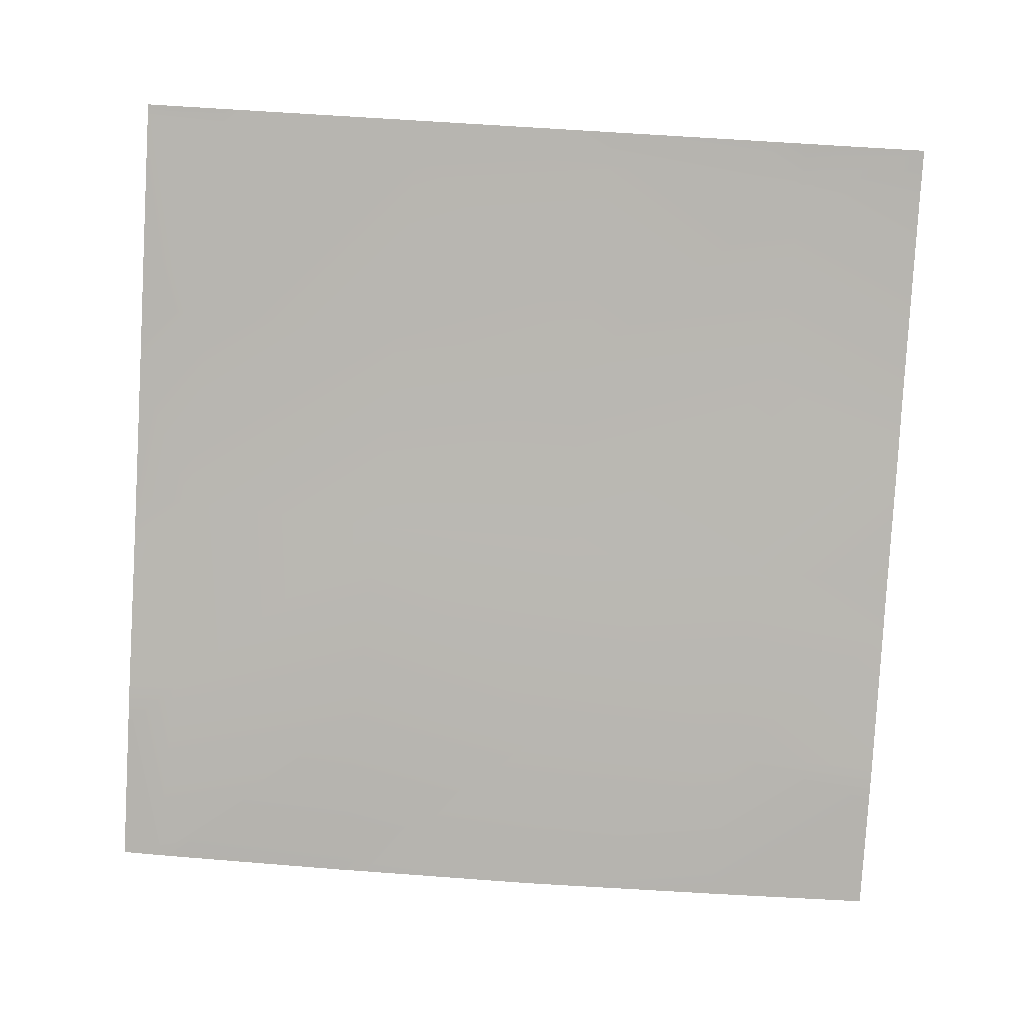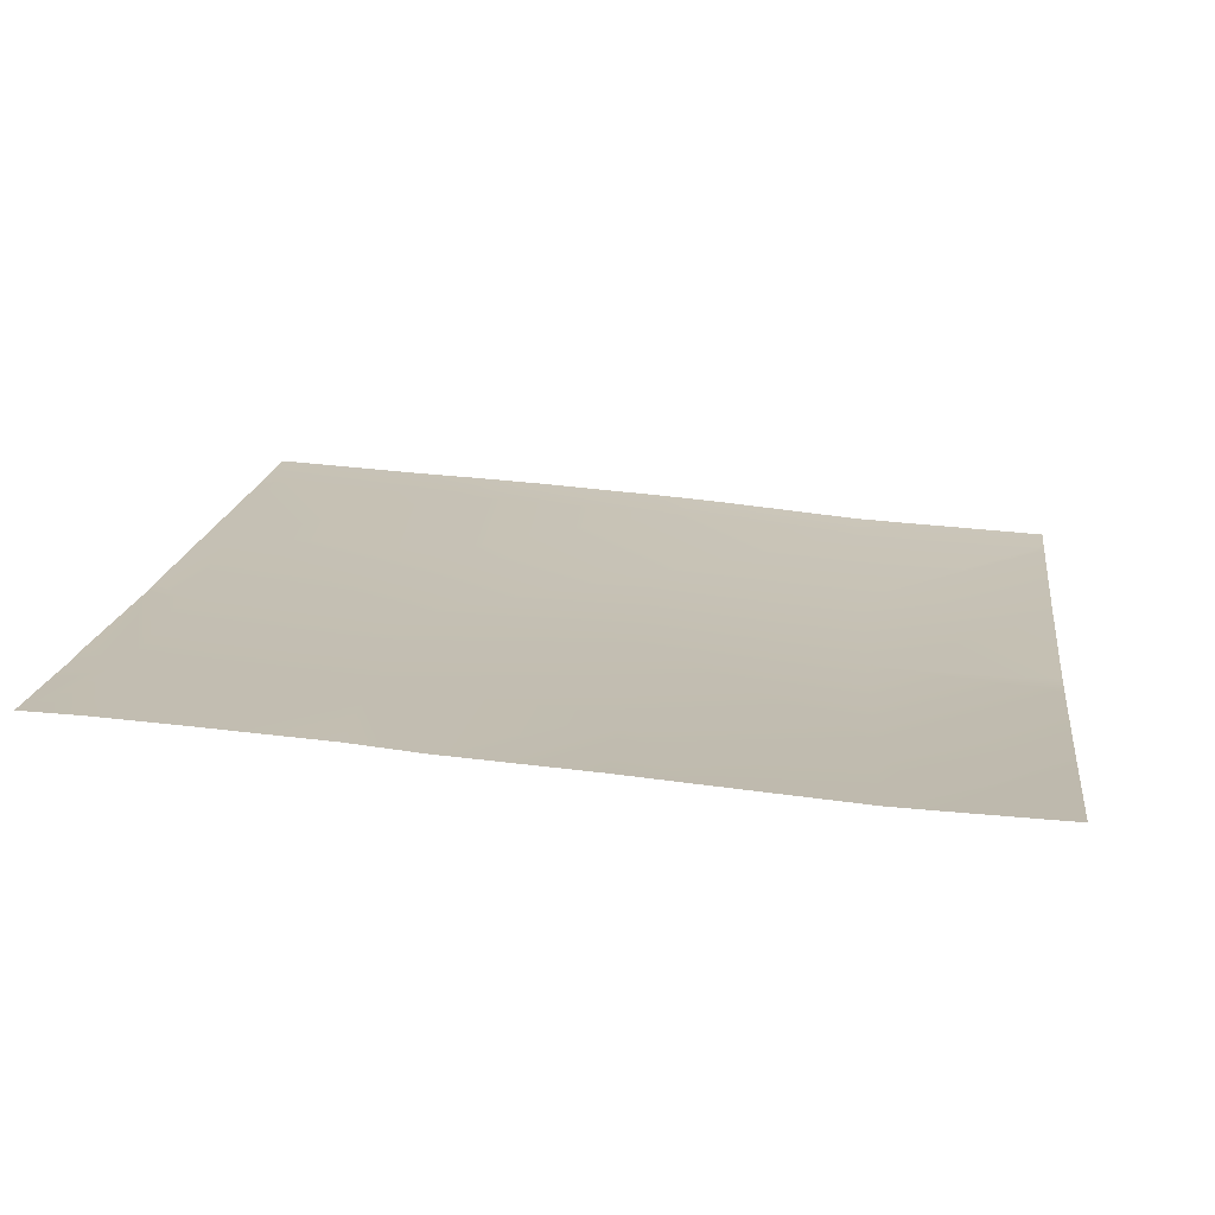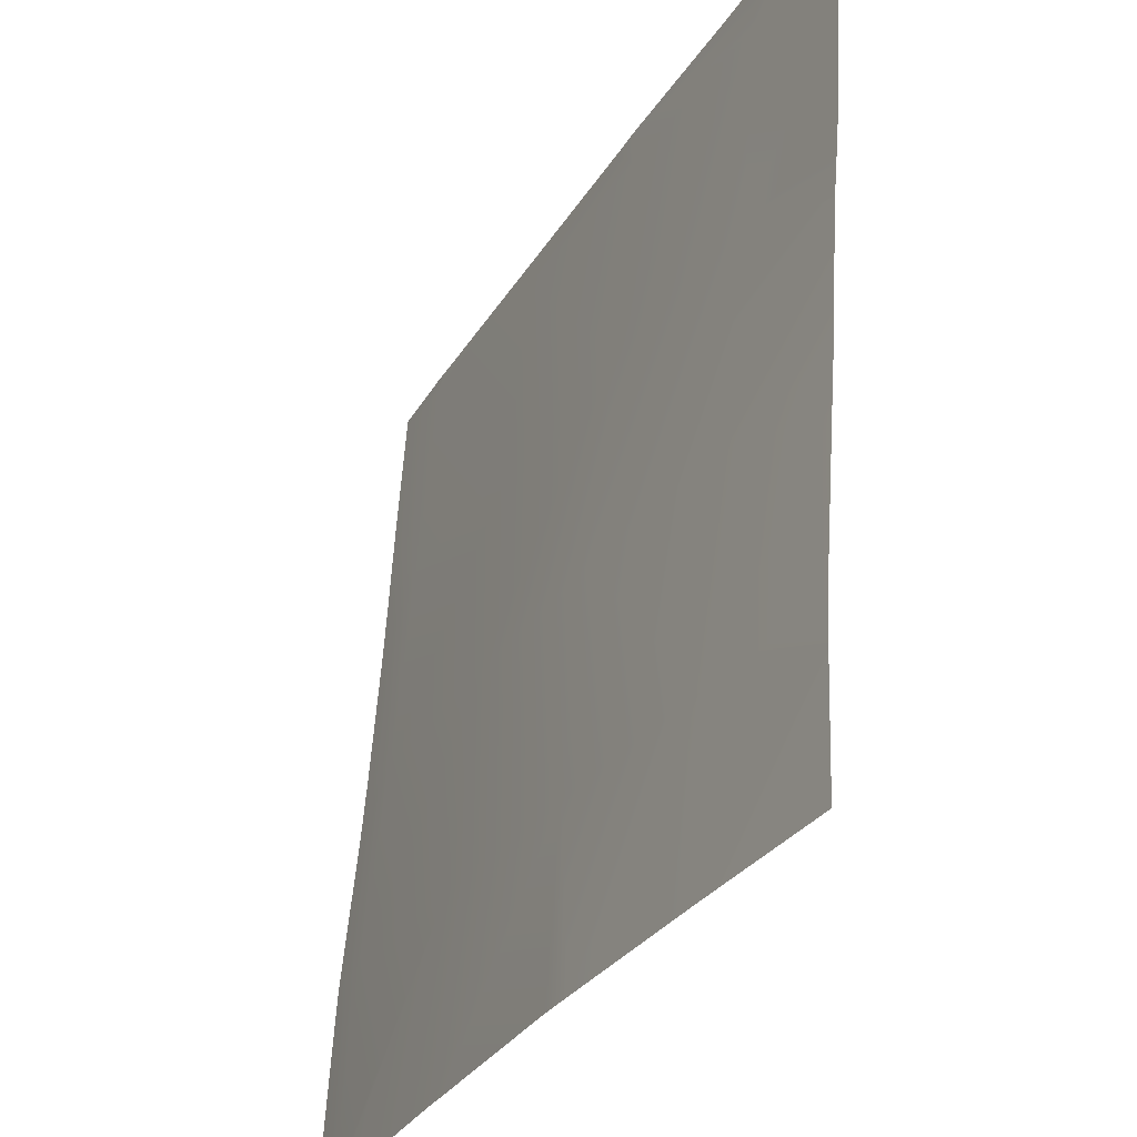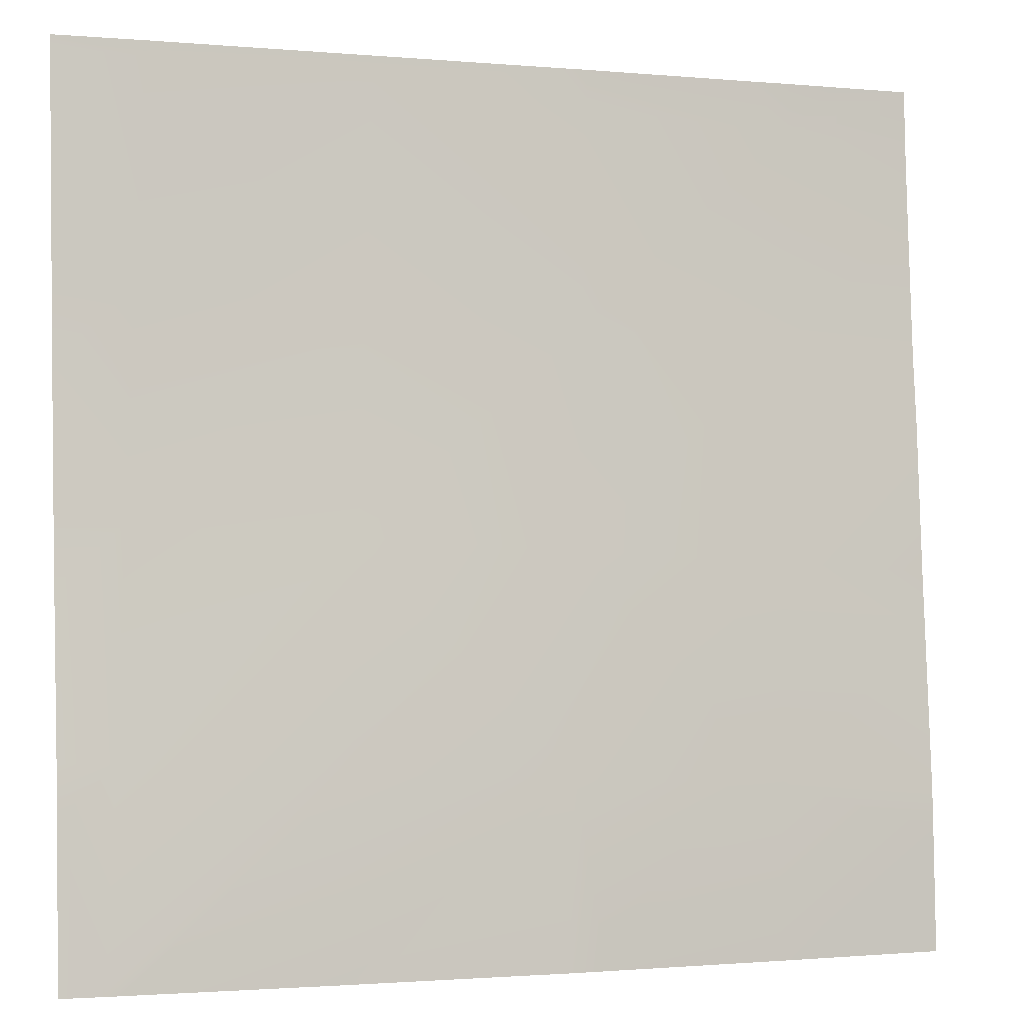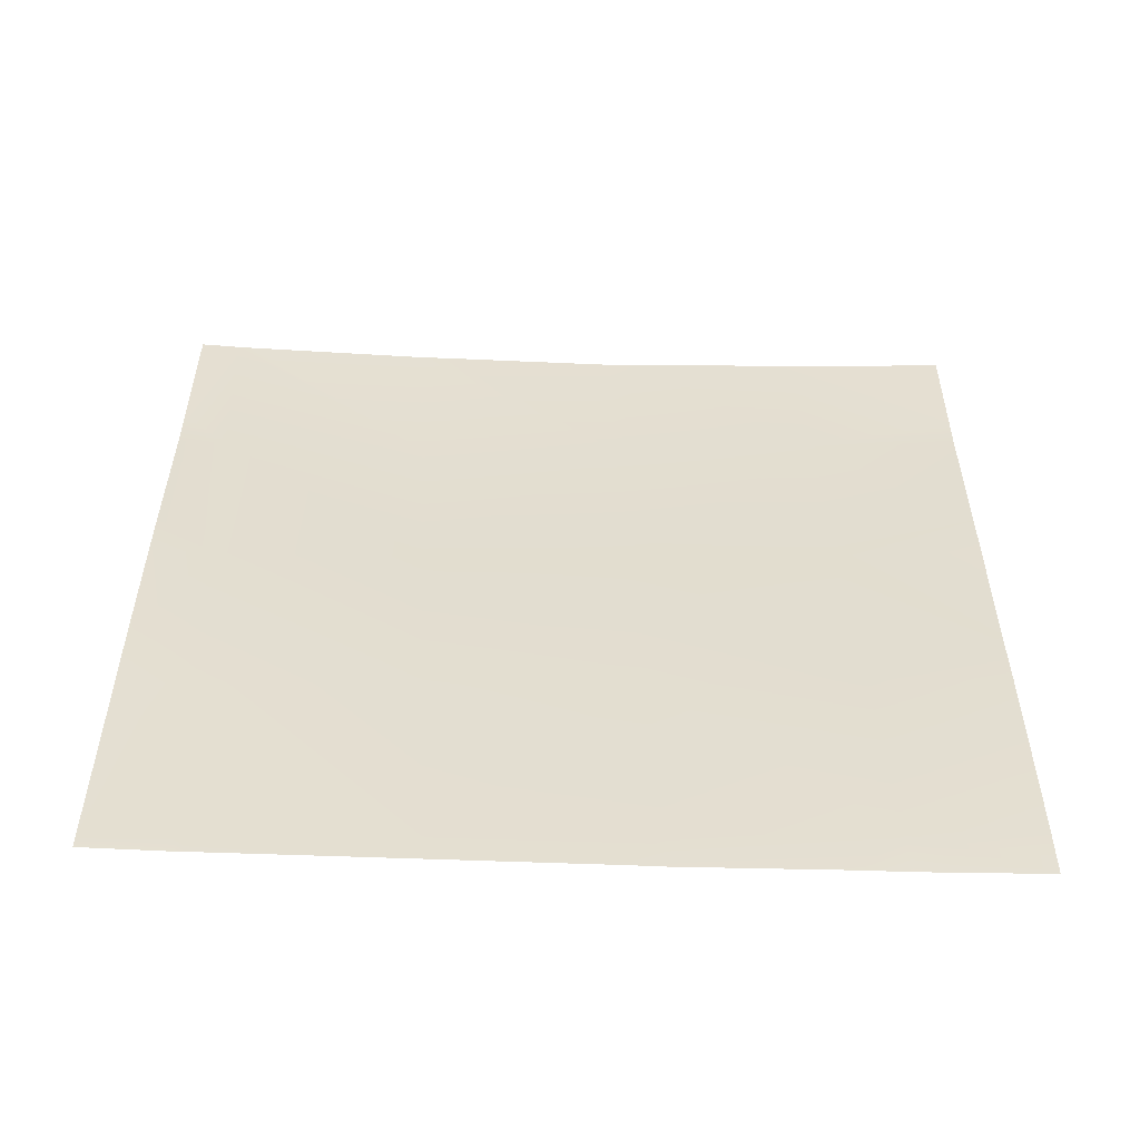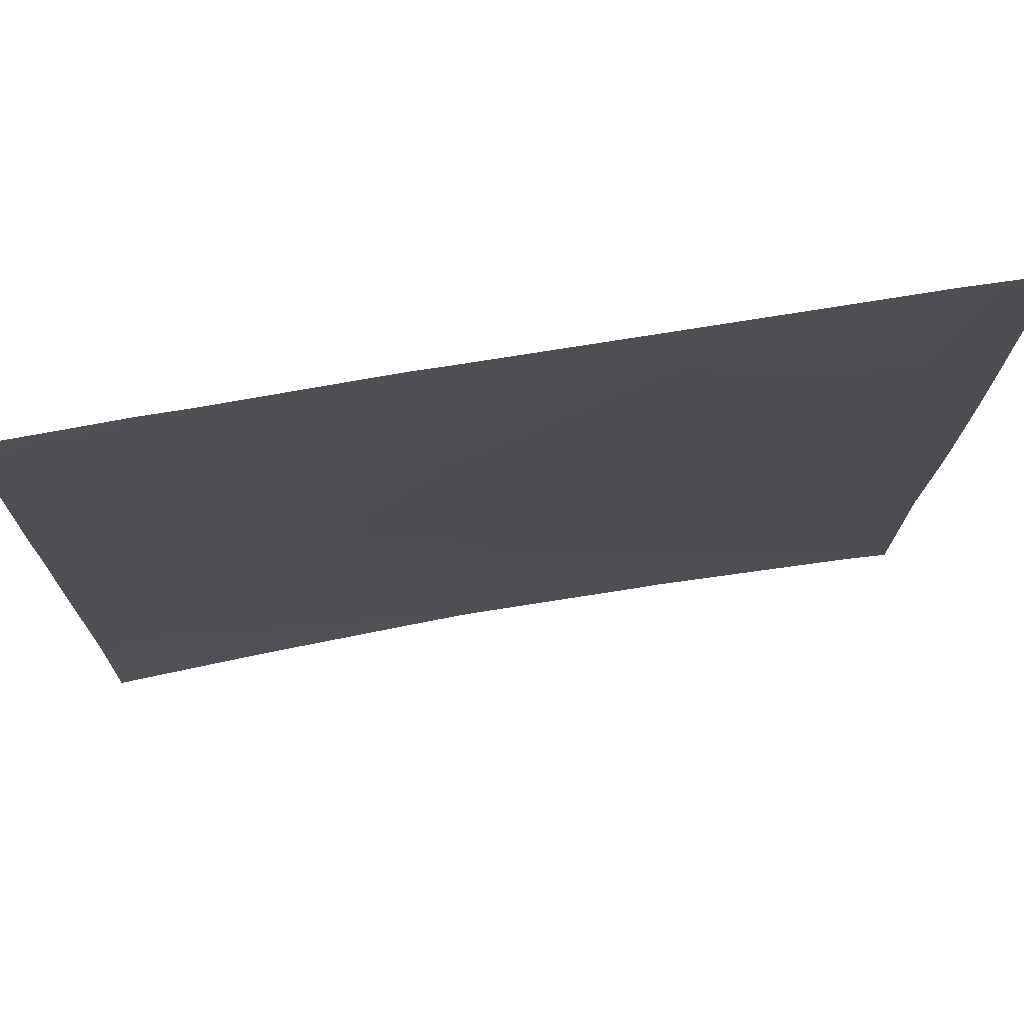
<metadata>
{"format":"obj","ext":"obj","renderer":"f3d","projection":"perspective","resolution":1024,"background":"white","views":[{"elev":-77.6,"azim":-3.3,"up":"+Y"},{"elev":14.9,"azim":97.3,"up":"+Y"},{"elev":-31.9,"azim":60.9,"up":"+Z"},{"elev":-1.4,"azim":-20.7,"up":"+Z"},{"elev":39.8,"azim":0.1,"up":"+Y"},{"elev":70.2,"azim":168.1,"up":"+Z"}]}
</metadata>
<code>
v 81.01 0.1222 16
v 84.95 0.01815 19.55
v 84.76 -0.1264 16
v 85.23 -0.1447 16
v 88.94 -0.1468 19.34
v 88.76 -0.3155 16
v 80.76 0.1413 16
v 80 0.3797 18.89
v 80.96 0.3428 19.76
v 80 0.2107 16
v 89.45 -0.3244 16
v 92.92 -0.2087 19.13
v 92.76 -0.3454 16
v 96 -0.3272 16
v 93.67 -0.3429 16
v 96 -0.2454 18.1
v 80 0.4362 19.81
v 81.17 0.7084 23.74
v 80 0.7146 22.69
v 85.16 0.4263 23.54
v 80 1.002 26.49
v 81.39 0.9818 27.73
v 80 0.8071 23.81
v 85.37 0.7793 27.52
v 89.15 0.2037 23.33
v 96 -0.2075 18.96
v 96 0.03114 21.89
v 96 -0.2376 18.28
v 93.14 0.1247 23.11
v 93.35 0.5114 27.1
v 96 0.1206 22.96
v 96 0.3098 25.69
v 89.36 0.588 27.31
v 85.59 1.046 31.51
v 89.57 0.8618 31.3
v 96 0.4349 26.96
v 93.56 0.7496 31.09
v 80 1.342 32
v 81.61 1.242 32
v 80 1.34 31.97
v 81.6 1.229 31.72
v 80 1.332 31.8
v 80 1.167 29.27
v 85.61 1.076 32
v 81.91 1.233 32
v 96 0.6051 29.49
v 80 1.084 27.81
v 88.94 0.9325 32
v 89.61 0.8967 32
v 96 0.7342 32
v 94.57 0.7635 32
v 96 0.7205 31.64
v 96 0.6947 30.96
v 92.74 0.817 32
v 93.61 0.7789 32
f 1 2 3
f 4 5 6
f 7 8 9
f 7 10 8
f 11 12 13
f 14 15 16
f 17 18 9
f 17 19 18
f 7 2 1
f 7 9 2
f 3 5 4
f 3 2 5
f 9 20 2
f 8 17 9
f 2 20 5
f 18 21 22
f 18 23 21
f 23 18 19
f 18 20 9
f 20 18 24
f 25 5 20
f 26 12 27
f 13 16 15
f 13 28 16
f 28 12 26
f 28 13 12
f 29 25 30
f 25 29 12
f 29 27 12
f 29 31 27
f 31 29 32
f 25 12 5
f 11 5 12
f 11 6 5
f 25 20 33
f 24 22 34
f 18 22 24
f 33 34 35
f 25 33 30
f 32 30 36
f 32 29 30
f 33 37 30
f 33 20 24
f 33 24 34
f 38 39 40
f 40 41 42
f 40 39 41
f 22 42 41
f 22 43 42
f 22 41 34
f 44 41 45
f 44 34 41
f 36 30 46
f 43 22 47
f 47 22 21
f 48 34 44
f 48 35 34
f 45 41 39
f 49 35 48
f 50 37 51
f 50 52 37
f 52 53 37
f 37 46 30
f 37 53 46
f 54 55 37
f 55 51 37
f 49 37 35
f 49 54 37
f 33 35 37

</code>
